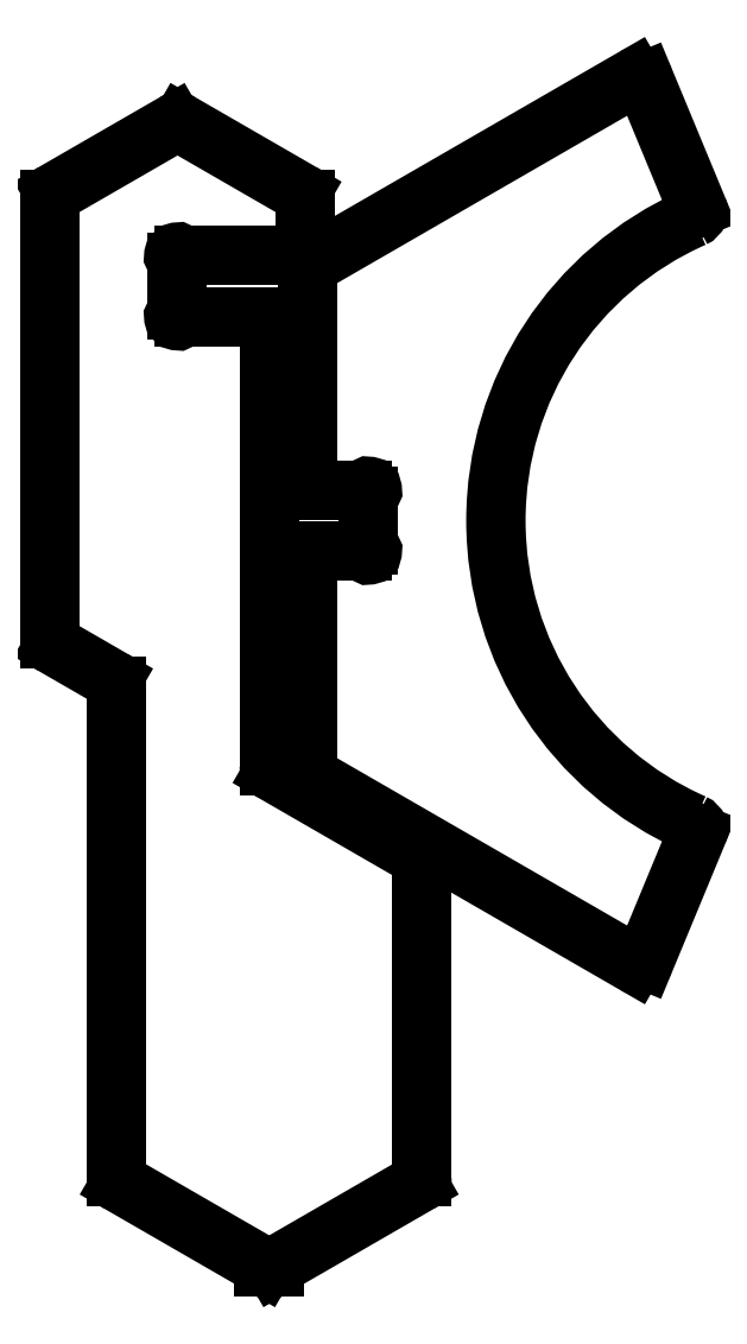
<metadata>
{"format":"dxf","ext":"dxf","renderer":"ezdxf+matplotlib","layout":"modelspace","background":"white","min_lineweight":24,"dpi":150}
</metadata>
<code>
0
SECTION
2
ENTITIES
0
LINE
8
Shape2DView
10
-21.9
20
10
30
0
11
-21.9
21
-7.614
31
0
0
ARC
8
Shape2DView
10
-21.6
20
-7.614
30
0
40
0.3
50
180
51
-120
0
LINE
8
Shape2DView
10
-25.24
20
10
30
0
11
-21.9
21
10
31
0
0
LINE
8
Shape2DView
10
-20.5
20
14.63
30
0
11
-20.5
21
12.4
31
0
0
ARC
8
Shape2DView
10
-20.8
20
14.63
30
0
40
0.3
50
0
51
60
0
LINE
8
Shape2DView
10
-20.5
20
12.4
30
0
11
-25.24
21
12.4
31
0
0
LINE
8
Shape2DView
10
-25.35
20
17.6
30
0
11
-20.65
21
14.89
31
0
0
ARC
8
Shape2DView
10
-25.24
20
12.55
30
0
40
0.15
50
-150
51
-90
0
ARC
8
Shape2DView
10
-25.5
20
17.34
30
0
40
0.3
50
60
51
120
0
ARC
8
Shape2DView
10
-25.5
20
12.4
30
0
40
0.15
50
30
51
-120
0
LINE
8
Shape2DView
10
-30.35
20
14.89
30
0
11
-25.65
21
17.6
31
0
0
ARC
8
Shape2DView
10
-25.65
20
12.14
30
0
40
0.15
50
0
51
60
0
ARC
8
Shape2DView
10
-30.2
20
14.63
30
0
40
0.3
50
120
51
180
0
LINE
8
Shape2DView
10
-25.5
20
12.14
30
0
11
-25.5
21
10.26
31
0
0
LINE
8
Shape2DView
10
-30.5
20
-2.649
30
0
11
-30.5
21
14.63
31
0
0
ARC
8
Shape2DView
10
-25.65
20
10.26
30
0
40
0.15
50
-60
51
0
0
ARC
8
Shape2DView
10
-30.2
20
-2.649
30
0
40
0.3
50
180
51
-120
0
ARC
8
Shape2DView
10
-25.5
20
10
30
0
40
0.15
50
120
51
-30
0
LINE
8
Shape2DView
10
-28.05
20
-4.237
30
0
11
-30.35
21
-2.909
31
0
0
ARC
8
Shape2DView
10
-25.24
20
9.85
30
0
40
0.15
50
90
51
150
0
ARC
8
Shape2DView
10
-28.2
20
-4.496
30
0
40
0.3
50
0
51
60
0
LINE
8
Shape2DView
10
-27.9
20
-23.78
30
0
11
-27.9
21
-4.496
31
0
0
ARC
8
Shape2DView
10
-27.6
20
-23.78
30
0
40
0.3
50
180
51
-120
0
LINE
8
Shape2DView
10
-22.1
20
-27.3
30
0
11
-27.75
21
-24.04
31
0
0
LINE
8
Shape2DView
10
-21.75
20
-7.874
30
0
11
-16.05
21
-11.16
31
0
0
LINE
8
Shape2DView
10
-21.7
20
-27.3
30
0
11
-22.1
21
-27.3
31
0
0
ARC
8
Shape2DView
10
-16.2
20
-11.42
30
0
40
0.3
50
0
51
60
0
LINE
8
Shape2DView
10
-16.05
20
-24.04
30
0
11
-21.7
21
-27.3
31
0
0
LINE
8
Shape2DView
10
-15.9
20
-11.42
30
0
11
-15.9
21
-23.78
31
0
0
ARC
8
Shape2DView
10
-16.2
20
-23.78
30
0
40
0.3
50
-60
51
0
0
LINE
8
Shape2DView001
10
-5.088
20
14.28
30
0
11
-7.149
21
19.26
31
0
0
ARC
8
Shape2DView001
10
-5.366
20
14.17
30
0
40
0.3
50
-66.21
51
22.5
0
ARC
8
Shape2DView001
10
-7.426
20
19.14
30
0
40
0.3
50
22.5
51
120
0
ARC
8
Shape2DView001
10
0
20
2
30
0
40
13
50
113.8
51
-113.8
0
ARC
8
Shape2DView001
10
-5.366
20
-10.17
30
0
40
0.3
50
-22.5
51
66.21
0
LINE
8
Shape2DView001
10
-7.149
20
-15.26
30
0
11
-5.088
21
-10.28
31
0
0
ARC
8
Shape2DView001
10
-7.426
20
-15.14
30
0
40
0.3
50
-120
51
-22.5
0
LINE
8
Shape2DView001
10
-7.576
20
19.4
30
0
11
-20.25
21
12.09
31
0
0
LINE
8
Shape2DView001
10
-20.25
20
-8.087
30
0
11
-7.576
21
-15.4
31
0
0
ARC
8
Shape2DView001
10
-20.1
20
11.83
30
0
40
0.3
50
120
51
180
0
ARC
8
Shape2DView001
10
-20.1
20
-7.827
30
0
40
0.3
50
180
51
-120
0
LINE
8
Shape2DView001
10
-20.4
20
11.83
30
0
11
-20.4
21
3.2
31
0
0
LINE
8
Shape2DView001
10
-20.4
20
0.8
30
0
11
-20.4
21
-7.827
31
0
0
LINE
8
Shape2DView001
10
-20.4
20
3.2
30
0
11
-18.26
21
3.2
31
0
0
LINE
8
Shape2DView001
10
-20.4
20
0.8
30
0
11
-18.26
21
0.8
31
0
0
ARC
8
Shape2DView001
10
-18.26
20
3.35
30
0
40
0.15
50
-90
51
-30
0
ARC
8
Shape2DView001
10
-18.26
20
0.65
30
0
40
0.15
50
30
51
90
0
ARC
8
Shape2DView001
10
-18
20
3.2
30
0
40
0.15
50
-60
51
150
0
ARC
8
Shape2DView001
10
-18
20
0.8
30
0
40
0.15
50
-150
51
60
0
ARC
8
Shape2DView001
10
-17.85
20
2.94
30
0
40
0.15
50
120
51
180
0
ARC
8
Shape2DView001
10
-17.85
20
1.06
30
0
40
0.15
50
180
51
-120
0
LINE
8
Shape2DView001
10
-18
20
2.94
30
0
11
-18
21
1.06
31
0
0
ENDSEC
0
EOF

</code>
